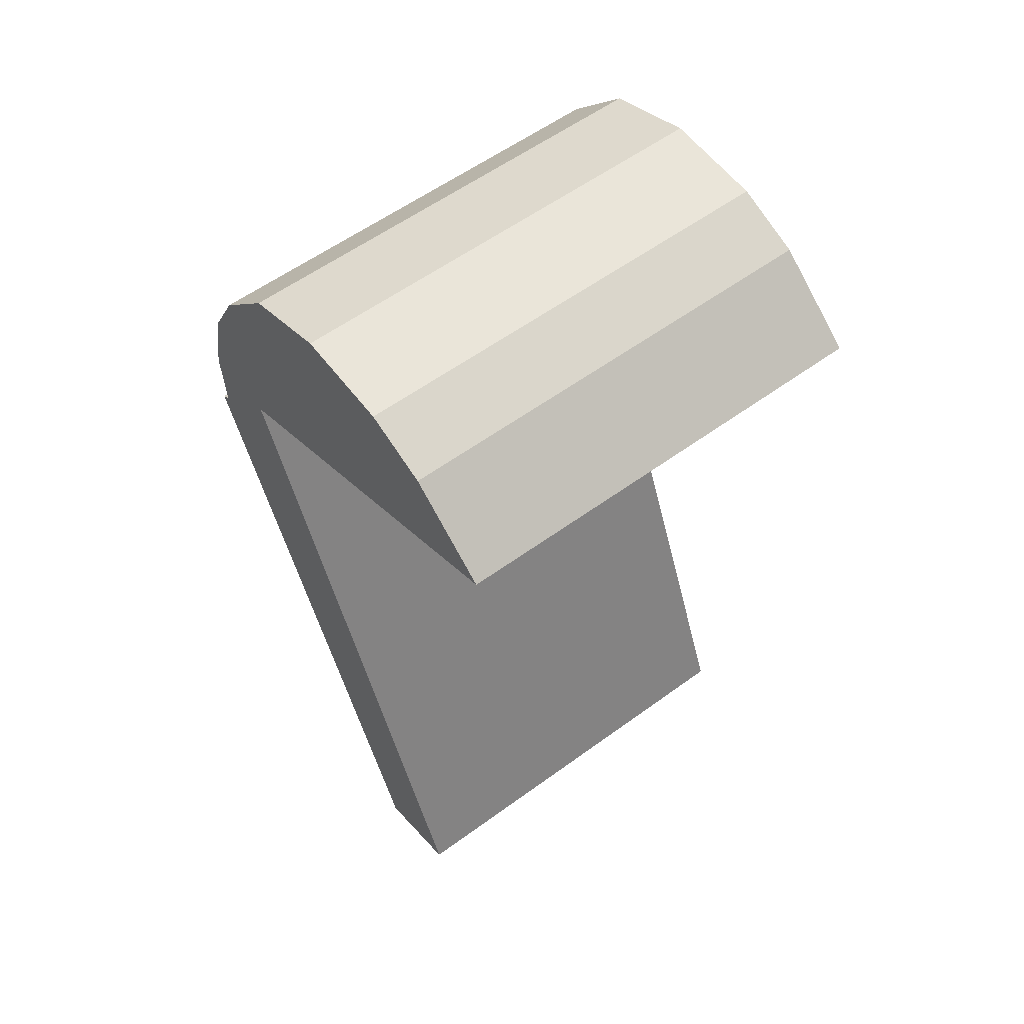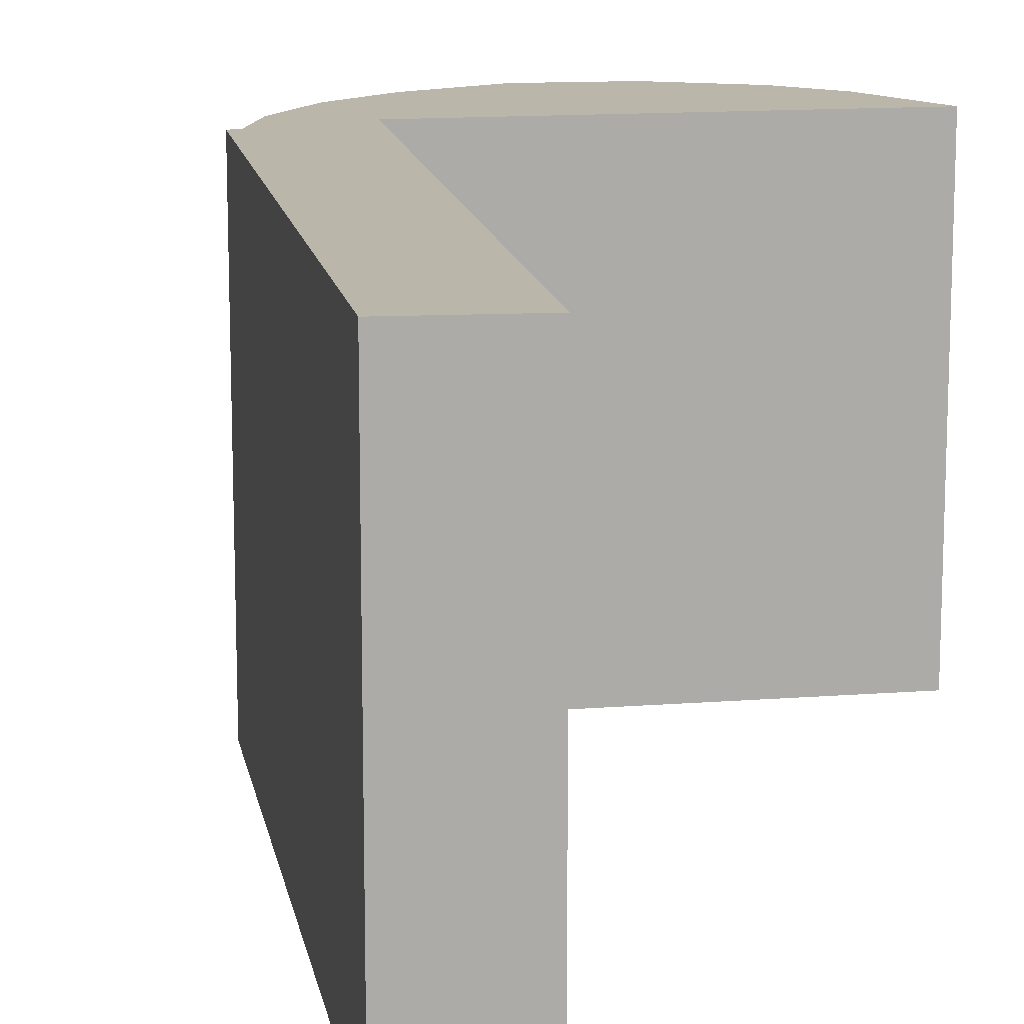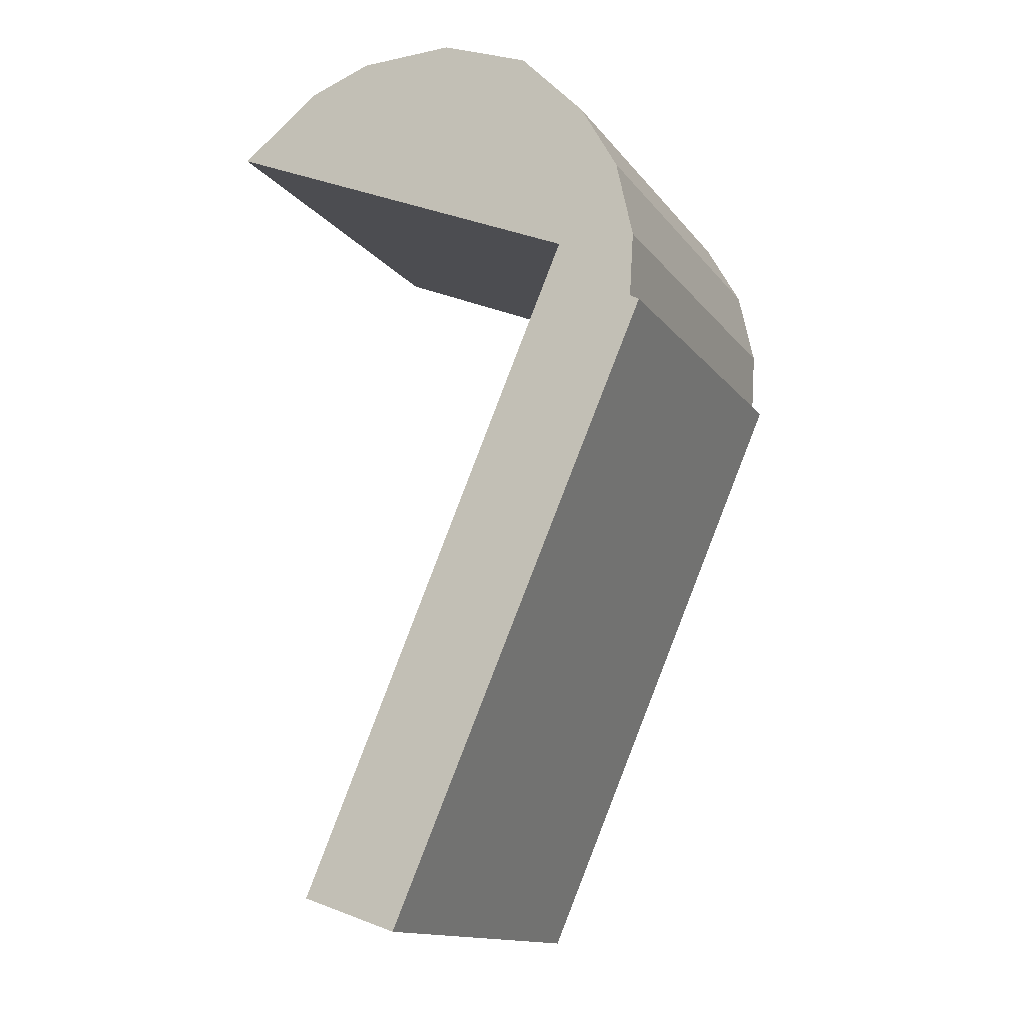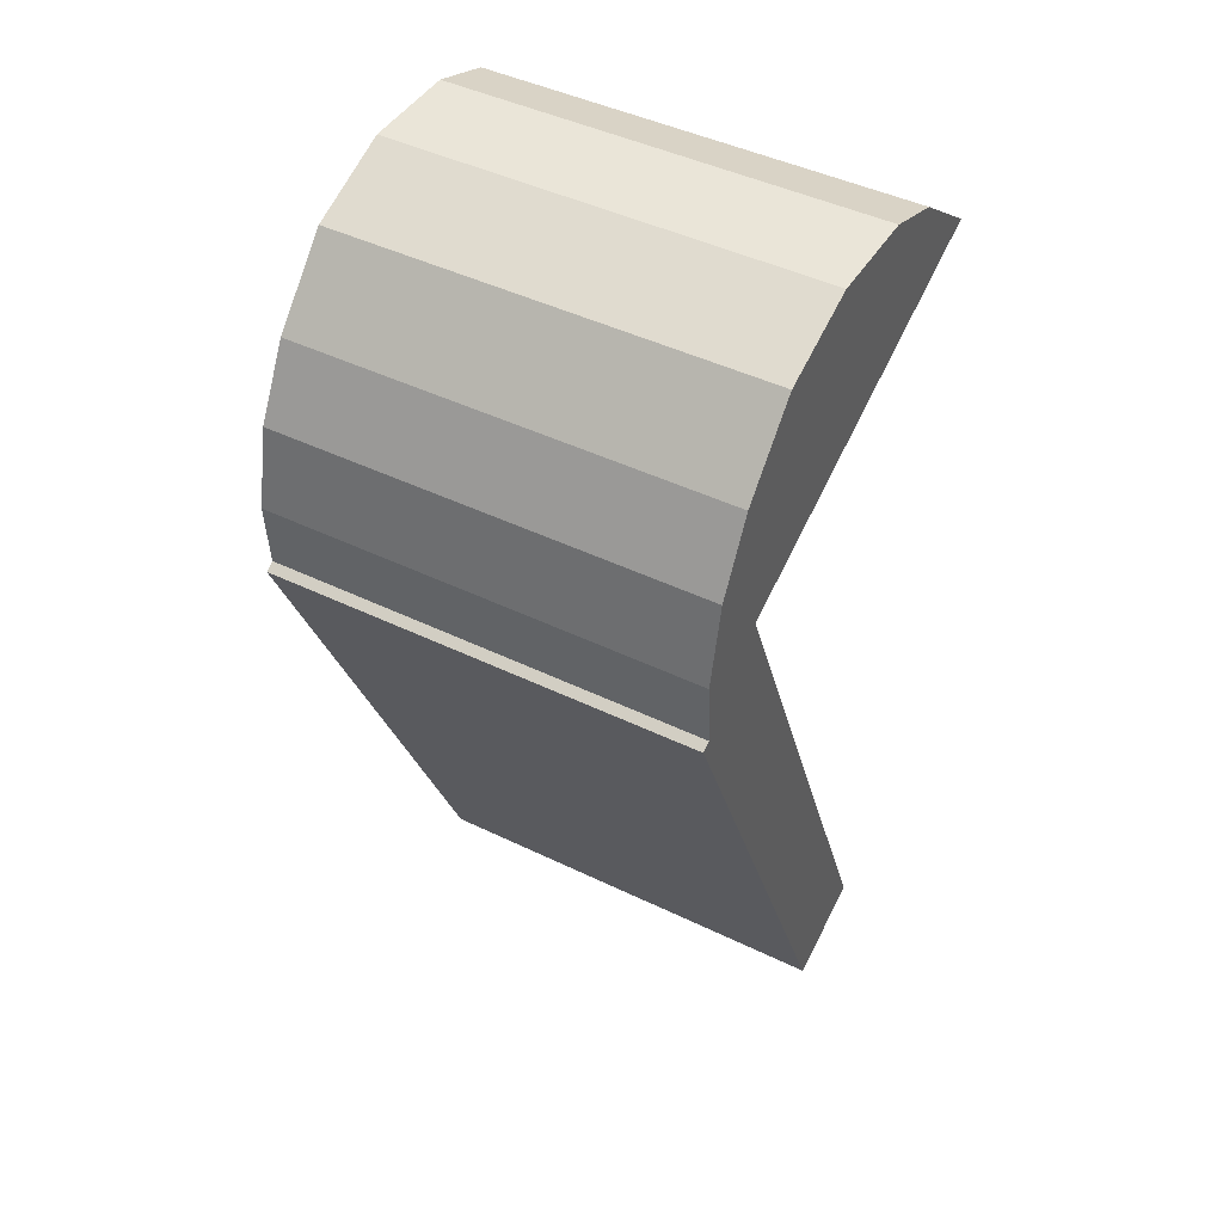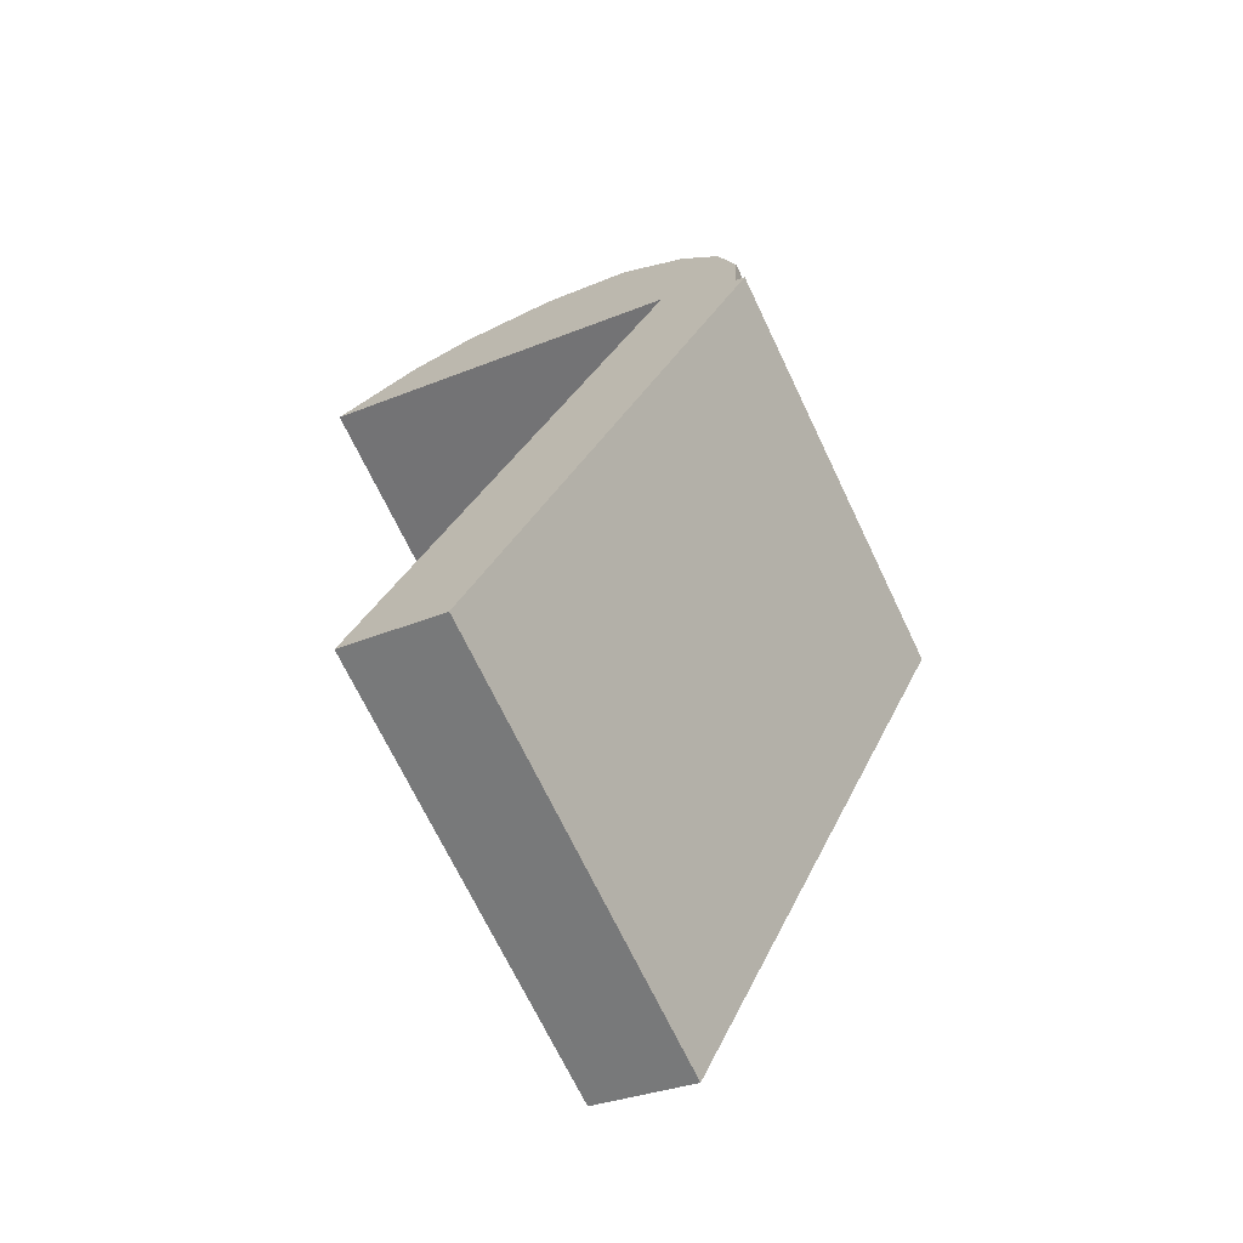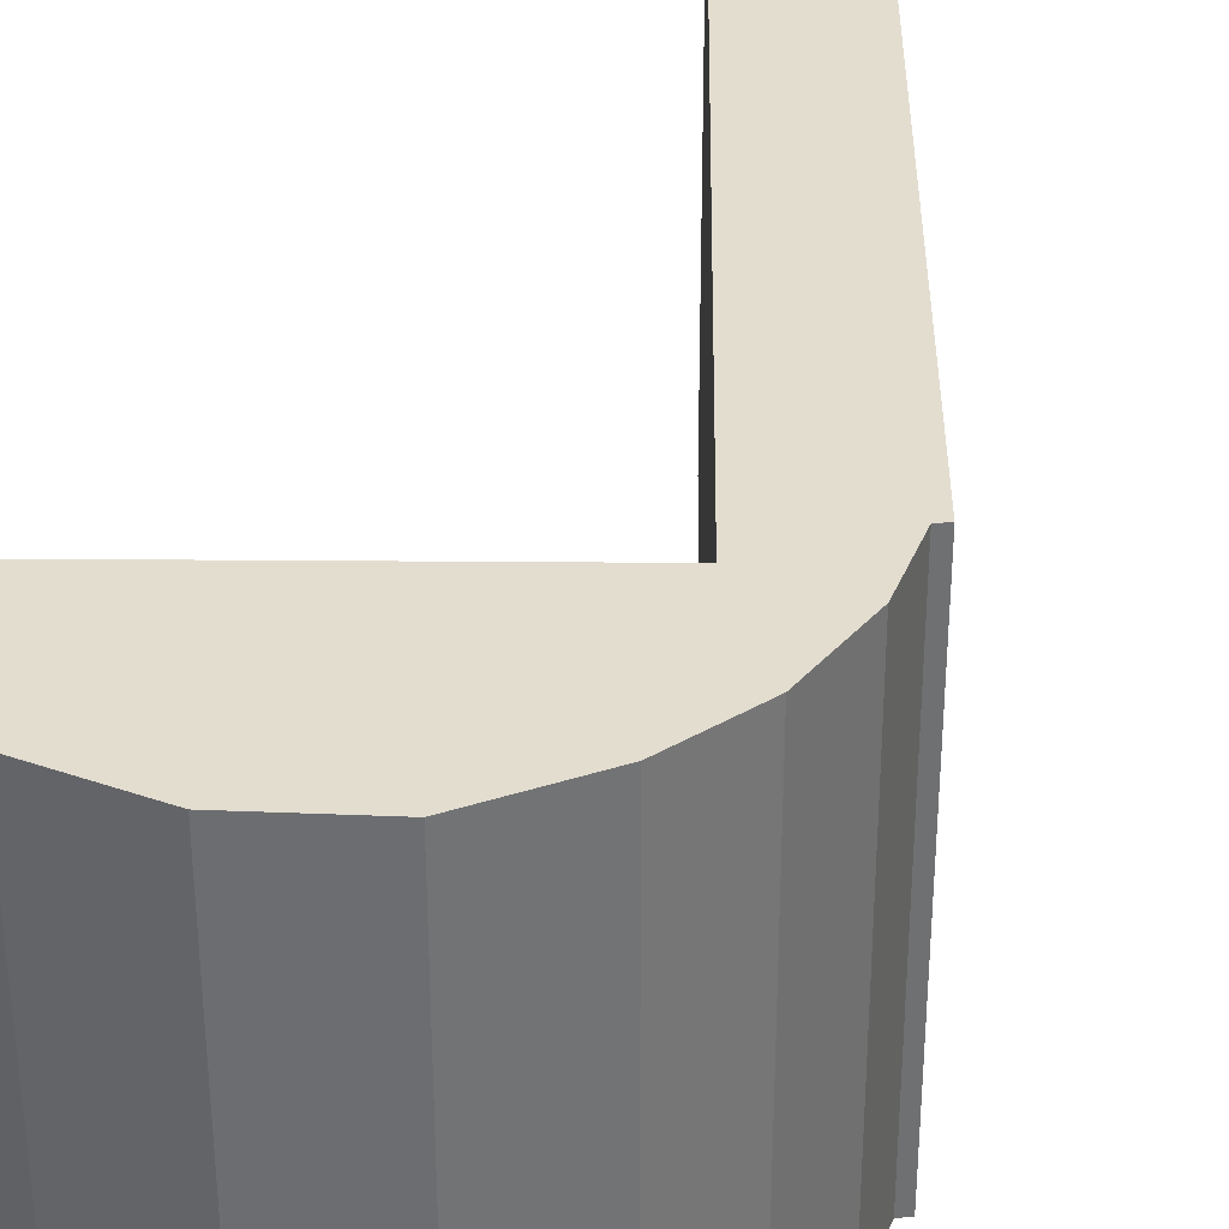
<metadata>
{"format":"obj","ext":"obj","renderer":"f3d","projection":"perspective","resolution":1024,"background":"white","views":[{"elev":57.9,"azim":-127.1,"up":"+Z"},{"elev":14.1,"azim":-166.7,"up":"+Y"},{"elev":-14.2,"azim":23.4,"up":"+Z"},{"elev":45.3,"azim":119.2,"up":"+Z"},{"elev":-70.0,"azim":25.5,"up":"+Z"},{"elev":35.6,"azim":23.6,"up":"+Y"}]}
</metadata>
<code>
v  1.309 5.634 -10.73
v  6.085 5.634 -3.06
v  2.589 5.634 -11.17
v  5.962 5.634 -2.99
v  6.015 5.634 -2.131
v  5.795 5.634 -1.095
v  4.956 5.634 -2.105
v  5.302 5.634 -0.196
v  0 5.634 3.45e-16
v  4.431 5.634 0.727
v  3.239 5.634 1.174
v  1.951 5.634 1.15
v  1.098 5.634 0.844
v  1.951 -7.042e-17 1.15
v  3.239 -7.189e-17 1.174
v  4.431 -4.452e-17 0.727
v  1.098 -5.168e-17 0.844
v  5.302 1.2e-17 -0.196
v  5.795 6.705e-17 -1.095
v  5.962 1.831e-16 -2.99
v  6.085 1.874e-16 -3.06
v  6.015 1.305e-16 -2.131
v  2.589 6.841e-16 -11.17
v  1.309 6.568e-16 -10.73
v  4.956 1.289e-16 -2.105
v  0 0 0
g defaultobject
f 1 2 3
f 2 1 4
f 4 1 5
f 5 1 6
f 6 1 7
f 6 7 8
f 8 7 9
f 8 9 10
f 10 9 11
f 11 9 12
f 12 9 13
f 14 11 12
f 11 14 15
f 15 10 11
f 10 15 16
f 17 12 13
f 12 17 14
f 16 8 10
f 8 16 18
f 18 6 8
f 6 18 19
f 20 2 4
f 2 20 21
f 19 5 6
f 5 19 22
f 22 4 5
f 4 22 20
f 21 3 2
f 3 21 23
f 23 1 3
f 1 23 24
f 24 7 1
f 7 24 25
f 26 13 9
f 13 26 17
f 25 9 7
f 9 25 26
f 21 24 23
f 24 21 20
f 24 20 25
f 25 20 22
f 25 22 19
f 25 19 26
f 26 19 18
f 26 18 16
f 26 16 15
f 26 15 14
f 26 14 17

</code>
